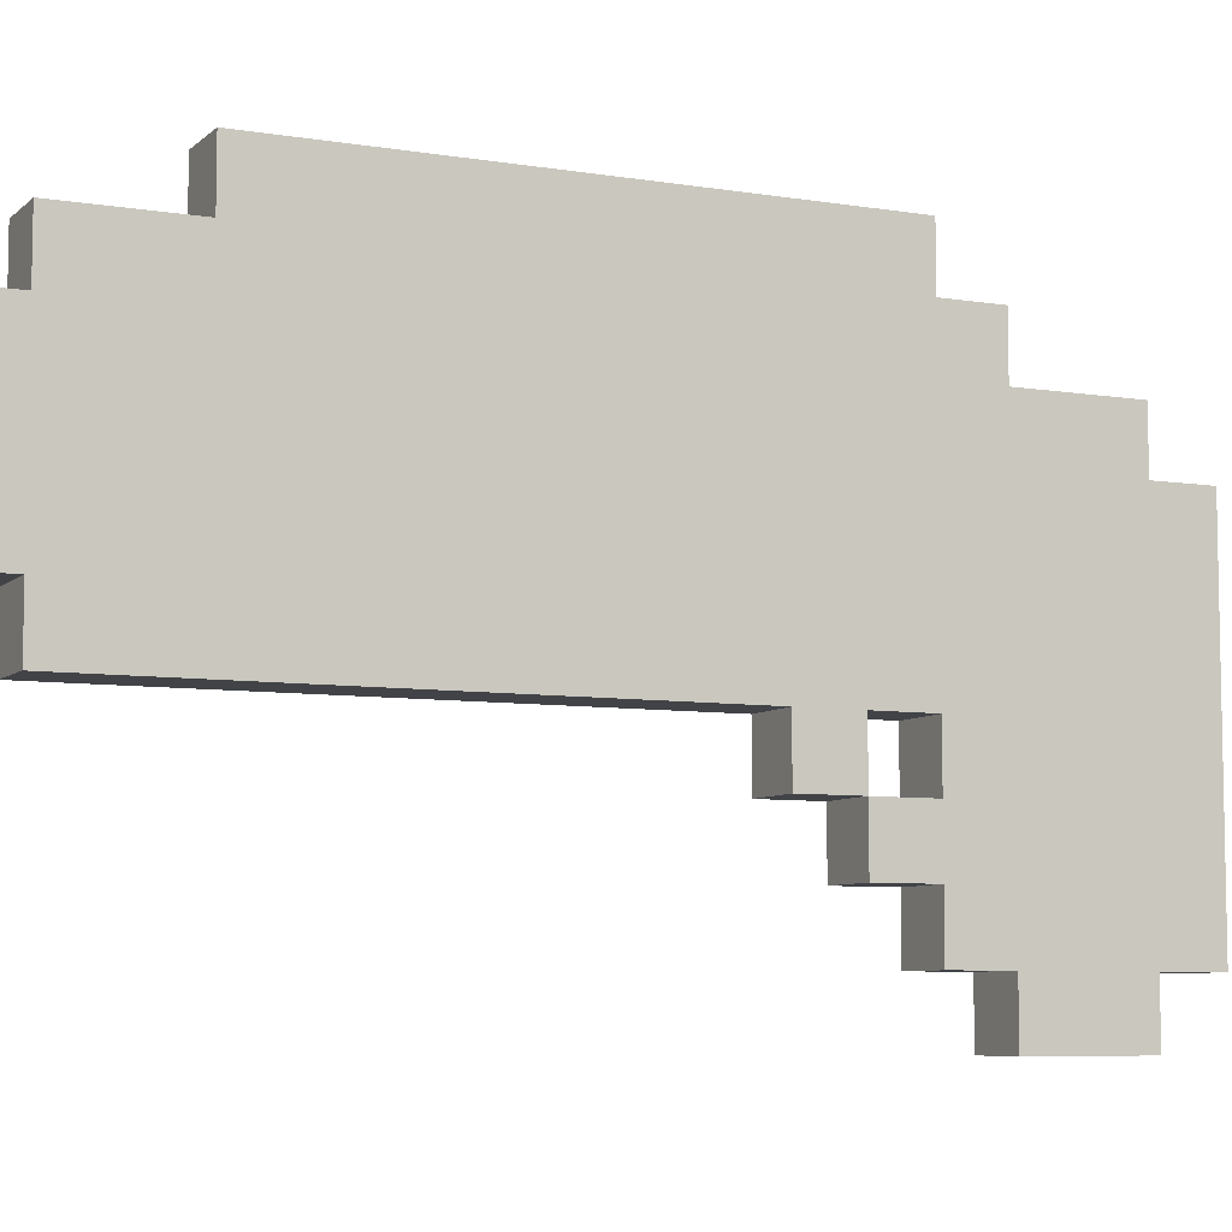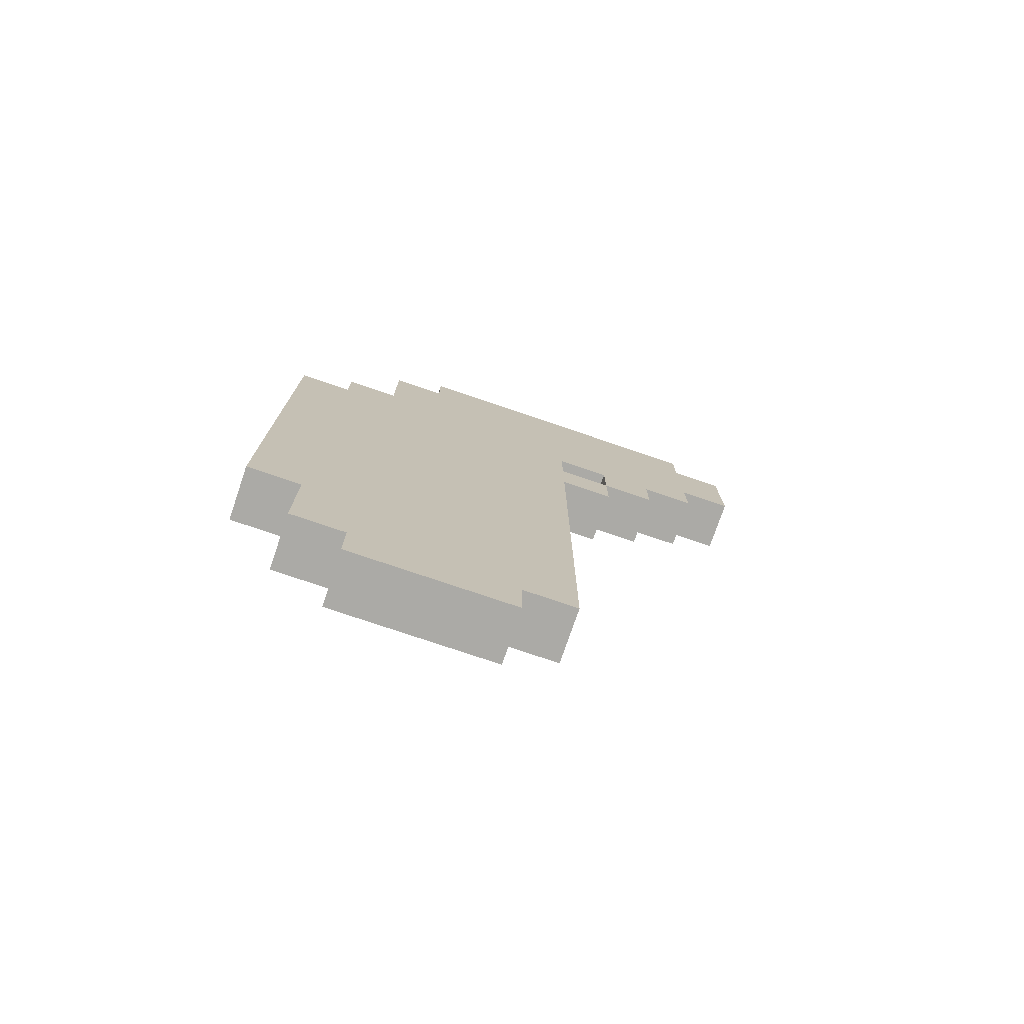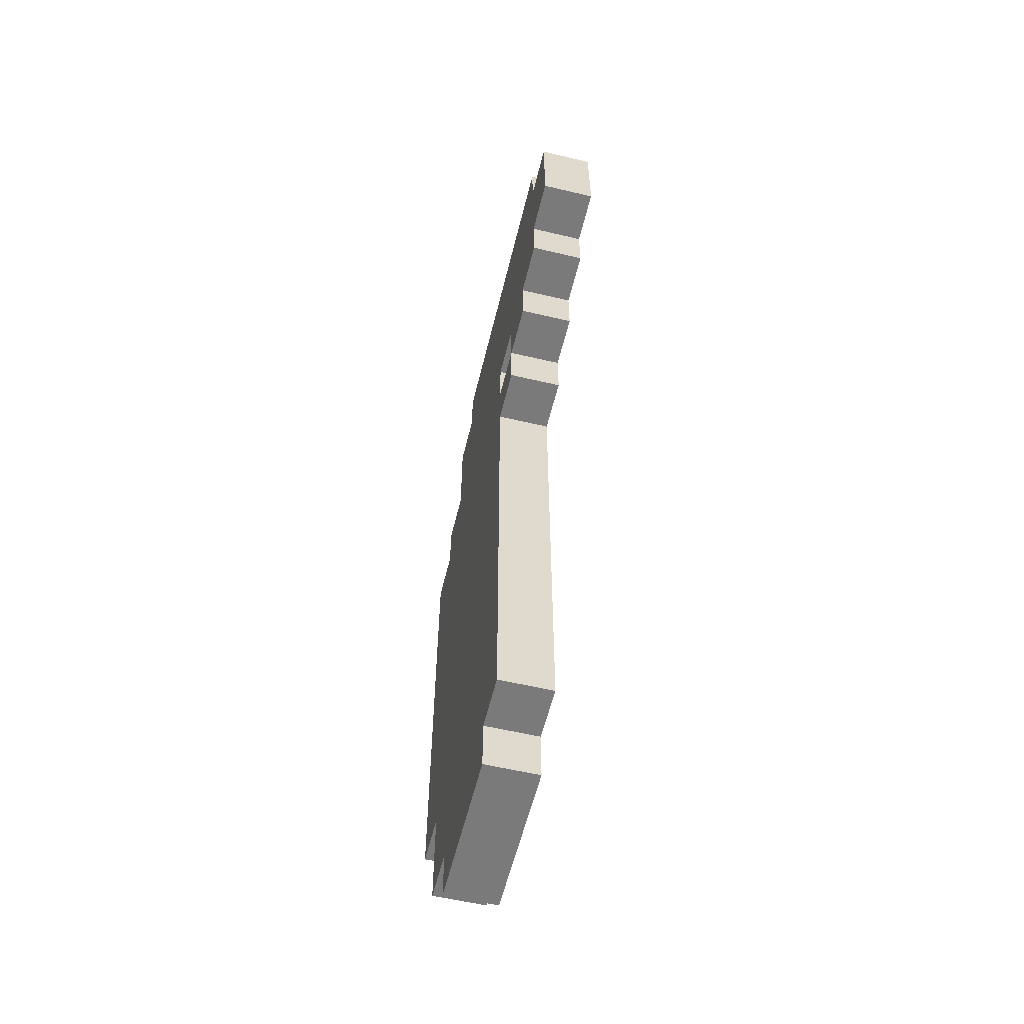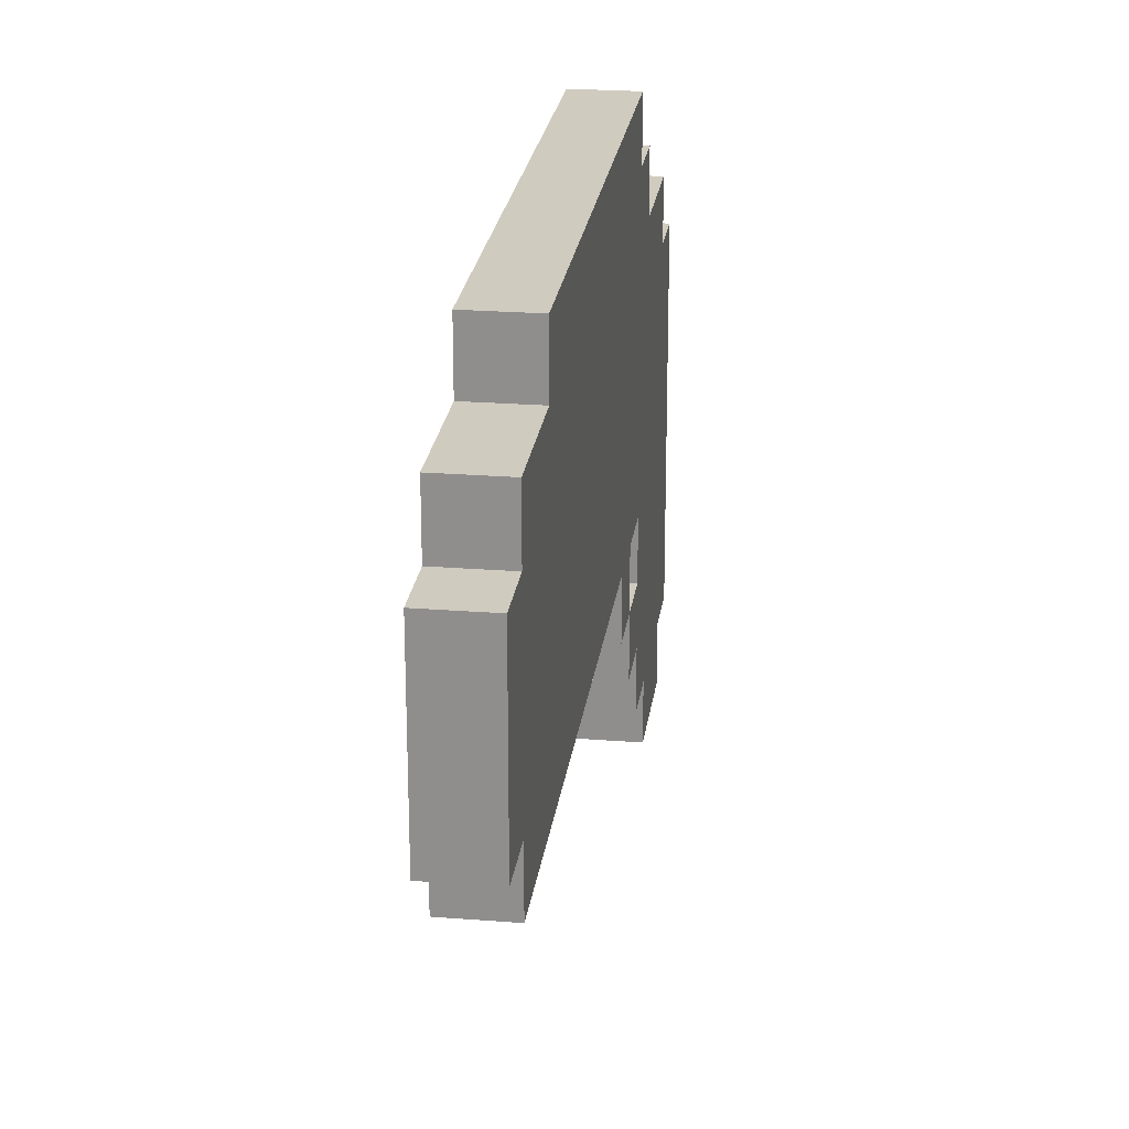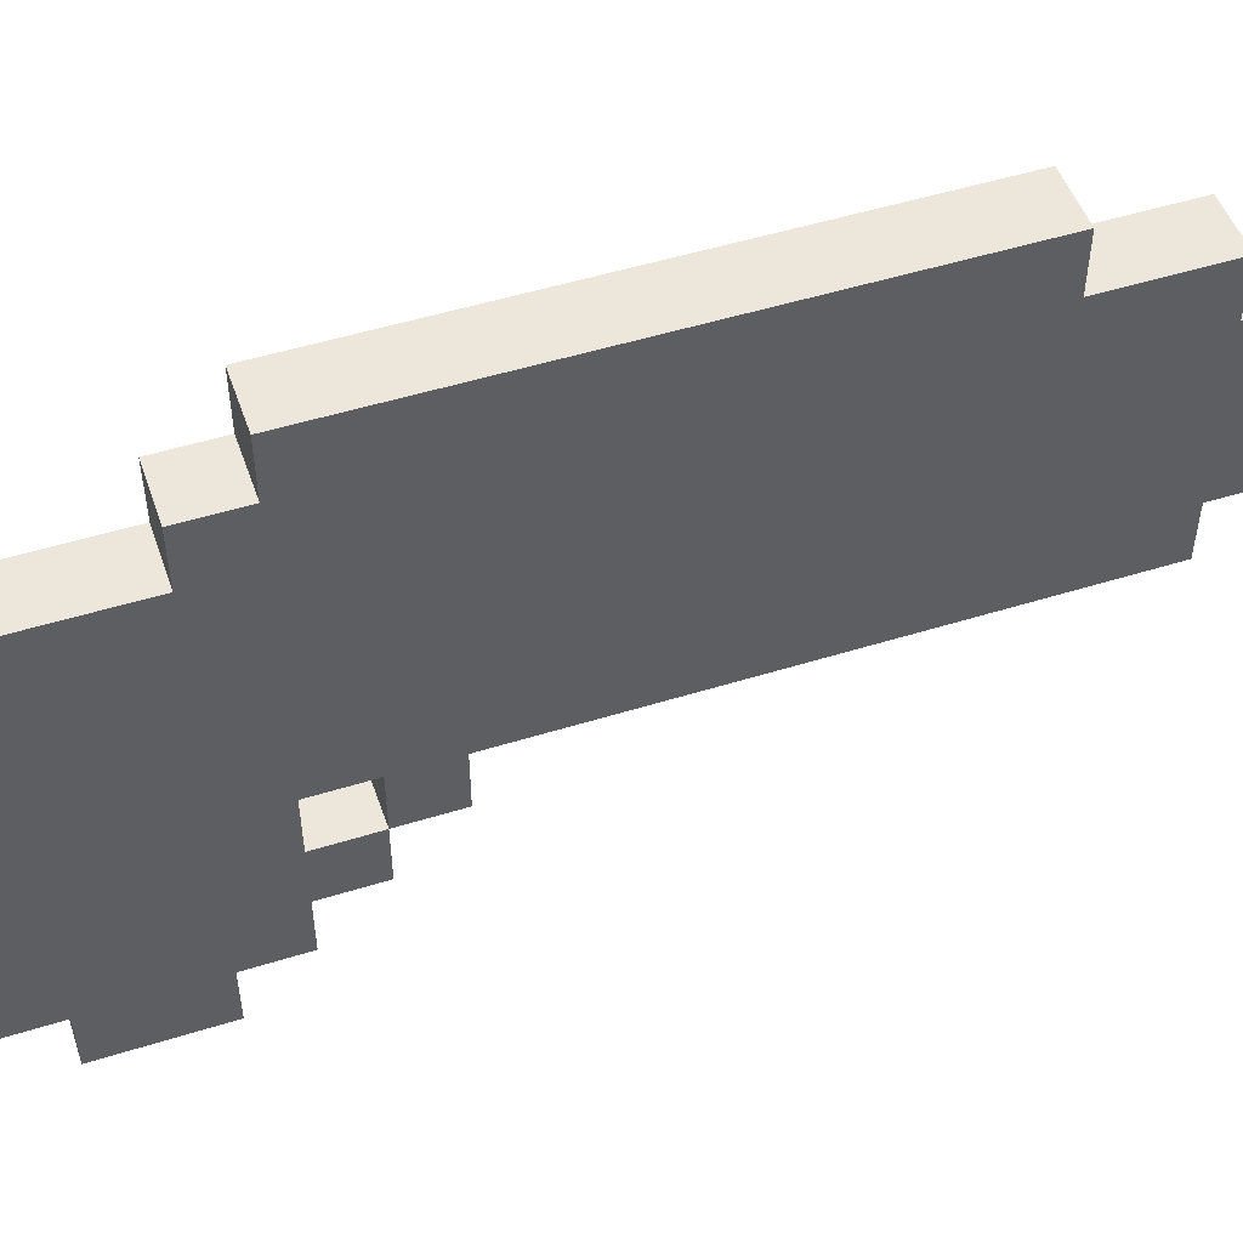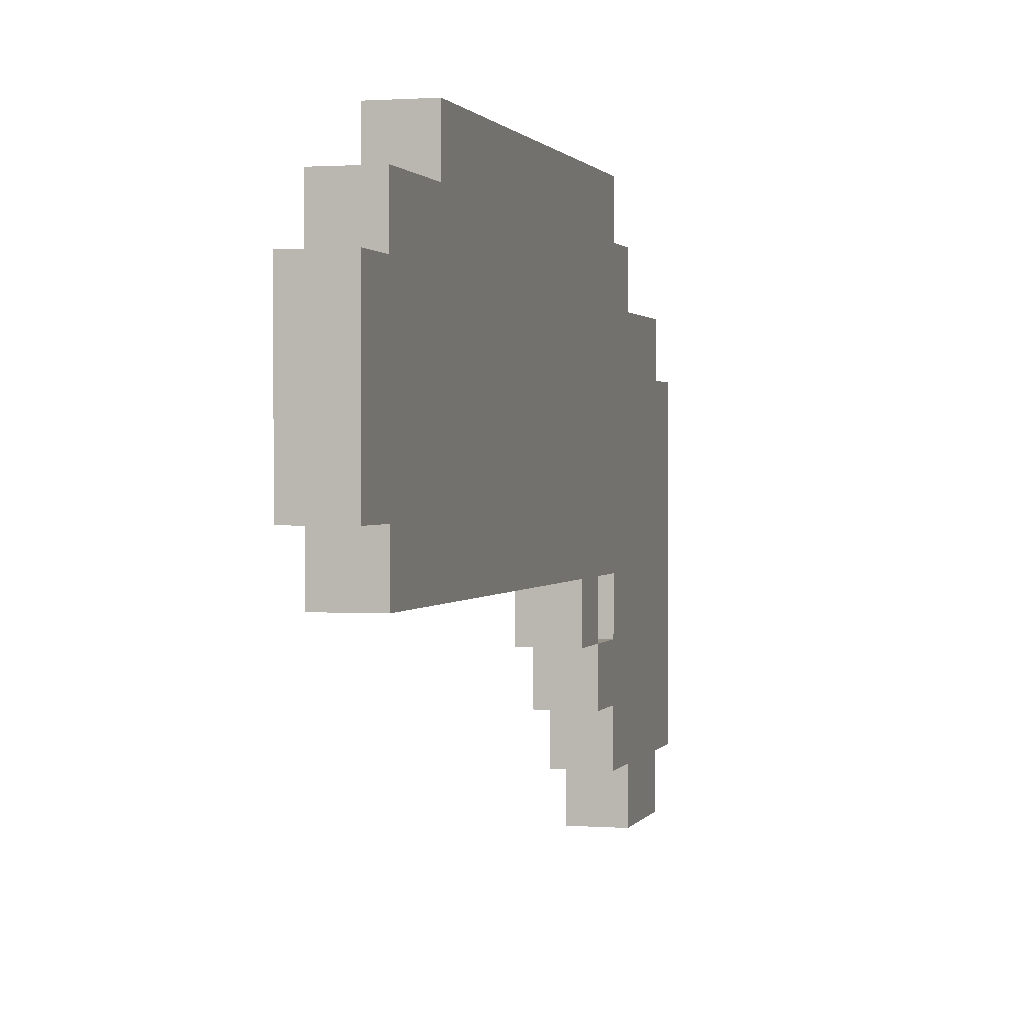
<metadata>
{"format":"obj","ext":"obj","renderer":"f3d","projection":"perspective","resolution":1024,"background":"white","views":[{"elev":-7.2,"azim":-115.2,"up":"+Y"},{"elev":-75.7,"azim":-108.8,"up":"+Z"},{"elev":-58.1,"azim":-13.7,"up":"+Z"},{"elev":23.7,"azim":-172.5,"up":"+Y"},{"elev":50.4,"azim":71.1,"up":"+Y"},{"elev":1.1,"azim":-164.7,"up":"+Y"}]}
</metadata>
<code>
o
v -0.1 0 0.7
v -0.1 0 0.5
v -0.1 0.1 0.8
v -0.1 0.1 0.7
v -0.1 0.1 0.5
v -0.1 0.1 0.4
v -0.1 0.2 0.4
v -0.1 0.2 0.3
v -0.1 0.3 0.4
v -0.1 0.3 0.3
v -0.1 0.3 0.2
v -0.1 0.4 0.4
v -0.1 0.4 0.3
v -0.1 0.4 0.2
v -0.1 0.4 -0.6
v -0.1 0.4 -0.7
v -0.1 0.5 0.5
v -0.1 0.5 0.4
v -0.1 0.5 -0.7
v -0.1 0.5 -0.8
v -0.1 0.6 0.6
v -0.1 0.6 0.5
v -0.1 0.7 0.8
v -0.1 0.7 0.7
v -0.1 0.7 0.6
v -0.1 0.7 0.4
v -0.1 0.7 -0.4
v -0.1 0.8 0.7
v -0.1 0.8 0.5
v -0.1 0.8 0.4
v -0.1 0.8 -0.4
v -0.1 0.8 -0.7
v -0.1 0.8 -0.8
v -0.1 0.9 0.5
v -0.1 0.9 0.4
v -0.1 0.9 -0.5
v -0.1 0.9 -0.6
v -0.1 0.9 -0.7
v -0.1 1 0.4
v -0.1 1 -0.5
v 0 0 0.7
v 0 0 0.5
v 0 0.1 0.8
v 0 0.1 0.7
v 0 0.1 0.5
v 0 0.1 0.4
v 0 0.2 0.4
v 0 0.2 0.3
v 0 0.3 0.4
v 0 0.3 0.3
v 0 0.3 0.2
v 0 0.4 0.4
v 0 0.4 0.3
v 0 0.4 0.2
v 0 0.4 -0.6
v 0 0.4 -0.7
v 0 0.5 0.5
v 0 0.5 0.4
v 0 0.5 -0.7
v 0 0.5 -0.8
v 0 0.6 0.6
v 0 0.6 0.5
v 0 0.7 0.8
v 0 0.7 0.7
v 0 0.7 0.6
v 0 0.7 0.4
v 0 0.7 -0.4
v 0 0.8 0.7
v 0 0.8 0.5
v 0 0.8 0.4
v 0 0.8 -0.4
v 0 0.8 -0.7
v 0 0.8 -0.8
v 0 0.9 0.5
v 0 0.9 0.4
v 0 0.9 -0.5
v 0 0.9 -0.6
v 0 0.9 -0.7
v 0 1 0.4
v 0 1 -0.5
v -0.1 0.1 0.8
v -0.1 0.7 0.8
v 0 0.1 0.8
v 0 0.7 0.8
v -0.1 0 0.7
v -0.1 0.1 0.7
v -0.1 0.7 0.7
v -0.1 0.8 0.7
v 0 0 0.7
v 0 0.1 0.7
v 0 0.7 0.7
v 0 0.8 0.7
v -0.1 0.8 0.5
v -0.1 0.9 0.5
v 0 0.8 0.5
v 0 0.9 0.5
v -0.1 0.9 0.4
v -0.1 1 0.4
v 0 0.9 0.4
v 0 1 0.4
v -0.1 0.3 0.3
v -0.1 0.4 0.3
v 0 0.3 0.3
v 0 0.4 0.3
v -0.1 0 0.5
v -0.1 0.1 0.5
v 0 0 0.5
v 0 0.1 0.5
v -0.1 0.1 0.4
v -0.1 0.2 0.4
v -0.1 0.3 0.4
v -0.1 0.4 0.4
v 0 0.1 0.4
v 0 0.2 0.4
v 0 0.3 0.4
v 0 0.4 0.4
v -0.1 0.2 0.3
v -0.1 0.3 0.3
v 0 0.2 0.3
v 0 0.3 0.3
v -0.1 0.3 0.2
v -0.1 0.4 0.2
v 0 0.3 0.2
v 0 0.4 0.2
v -0.1 0.9 -0.5
v -0.1 1 -0.5
v 0 0.9 -0.5
v 0 1 -0.5
v -0.1 0.4 -0.7
v -0.1 0.5 -0.7
v -0.1 0.8 -0.7
v -0.1 0.9 -0.7
v 0 0.4 -0.7
v 0 0.5 -0.7
v 0 0.8 -0.7
v 0 0.9 -0.7
v -0.1 0.5 -0.8
v -0.1 0.8 -0.8
v 0 0.5 -0.8
v 0 0.8 -0.8
v -0.1 0 0.7
v 0 0 0.7
v -0.1 0 0.5
v 0 0 0.5
v -0.1 0.1 0.8
v 0 0.1 0.8
v -0.1 0.1 0.7
v 0 0.1 0.7
v -0.1 0.1 0.5
v 0 0.1 0.5
v -0.1 0.1 0.4
v 0 0.1 0.4
v -0.1 0.2 0.4
v 0 0.2 0.4
v -0.1 0.2 0.3
v 0 0.2 0.3
v -0.1 0.3 0.3
v 0 0.3 0.3
v -0.1 0.3 0.2
v 0 0.3 0.2
v -0.1 0.4 0.4
v 0 0.4 0.4
v -0.1 0.4 0.3
v 0 0.4 0.3
v -0.1 0.4 0.2
v 0 0.4 0.2
v -0.1 0.4 -0.6
v 0 0.4 -0.6
v -0.1 0.4 -0.7
v 0 0.4 -0.7
v -0.1 0.5 -0.7
v 0 0.5 -0.7
v -0.1 0.5 -0.8
v 0 0.5 -0.8
v -0.1 0.3 0.4
v 0 0.3 0.4
v -0.1 0.3 0.3
v 0 0.3 0.3
v -0.1 0.7 0.8
v 0 0.7 0.8
v -0.1 0.7 0.7
v 0 0.7 0.7
v -0.1 0.8 0.7
v 0 0.8 0.7
v -0.1 0.8 0.5
v 0 0.8 0.5
v -0.1 0.8 -0.7
v 0 0.8 -0.7
v -0.1 0.8 -0.8
v 0 0.8 -0.8
v -0.1 0.9 0.5
v 0 0.9 0.5
v -0.1 0.9 0.4
v 0 0.9 0.4
v -0.1 0.9 -0.5
v 0 0.9 -0.5
v -0.1 0.9 -0.6
v 0 0.9 -0.6
v -0.1 0.9 -0.7
v 0 0.9 -0.7
v -0.1 1 0.4
v 0 1 0.4
v -0.1 1 -0.5
v 0 1 -0.5
f 4 2 1
f 5 2 4
f 7 4 3
f 7 6 5
f 7 5 4
f 9 7 3
f 9 8 7
f 10 8 9
f 12 9 3
f 13 11 10
f 14 11 13
f 17 12 3
f 18 13 12
f 18 12 17
f 18 14 13
f 18 15 14
f 19 16 15
f 21 17 3
f 22 18 17
f 22 17 21
f 23 21 3
f 24 21 23
f 25 22 21
f 25 21 24
f 26 15 18
f 26 22 25
f 26 18 22
f 27 15 26
f 28 25 24
f 28 26 25
f 29 26 28
f 30 27 26
f 30 26 29
f 31 15 27
f 31 27 30
f 32 20 19
f 32 19 15
f 33 20 32
f 34 30 29
f 34 31 30
f 35 31 34
f 36 15 31
f 36 31 35
f 37 32 15
f 37 15 36
f 38 32 37
f 39 36 35
f 40 36 39
f 41 42 44
f 44 42 45
f 43 44 47
f 45 46 47
f 44 45 47
f 43 47 49
f 47 48 49
f 49 48 50
f 43 49 52
f 50 51 53
f 53 51 54
f 43 52 57
f 52 53 58
f 57 52 58
f 53 54 58
f 54 55 58
f 55 56 59
f 43 57 61
f 57 58 62
f 61 57 62
f 43 61 63
f 63 61 64
f 61 62 65
f 64 61 65
f 58 55 66
f 65 62 66
f 62 58 66
f 66 55 67
f 64 65 68
f 65 66 68
f 68 66 69
f 66 67 70
f 69 66 70
f 67 55 71
f 70 67 71
f 59 60 72
f 55 59 72
f 72 60 73
f 69 70 74
f 70 71 74
f 74 71 75
f 71 55 76
f 75 71 76
f 55 72 77
f 76 55 77
f 77 72 78
f 75 76 79
f 79 76 80
f 83 82 81
f 84 82 83
f 89 86 85
f 90 86 89
f 91 88 87
f 92 88 91
f 95 94 93
f 96 94 95
f 99 98 97
f 100 98 99
f 103 102 101
f 104 102 103
f 105 106 107
f 107 106 108
f 109 110 113
f 113 110 114
f 111 112 115
f 115 112 116
f 117 118 119
f 119 118 120
f 121 122 123
f 123 122 124
f 125 126 127
f 127 126 128
f 129 130 133
f 133 130 134
f 131 132 135
f 135 132 136
f 137 138 139
f 139 138 140
f 143 142 141
f 144 142 143
f 147 146 145
f 148 146 147
f 151 150 149
f 152 150 151
f 155 154 153
f 156 154 155
f 159 158 157
f 160 158 159
f 163 162 161
f 164 162 163
f 167 166 165
f 168 166 167
f 169 168 167
f 170 168 169
f 173 172 171
f 174 172 173
f 175 176 177
f 177 176 178
f 179 180 181
f 181 180 182
f 183 184 185
f 185 184 186
f 187 188 189
f 189 188 190
f 191 192 193
f 193 192 194
f 195 196 197
f 197 196 198
f 197 198 199
f 199 198 200
f 201 202 203
f 203 202 204

</code>
